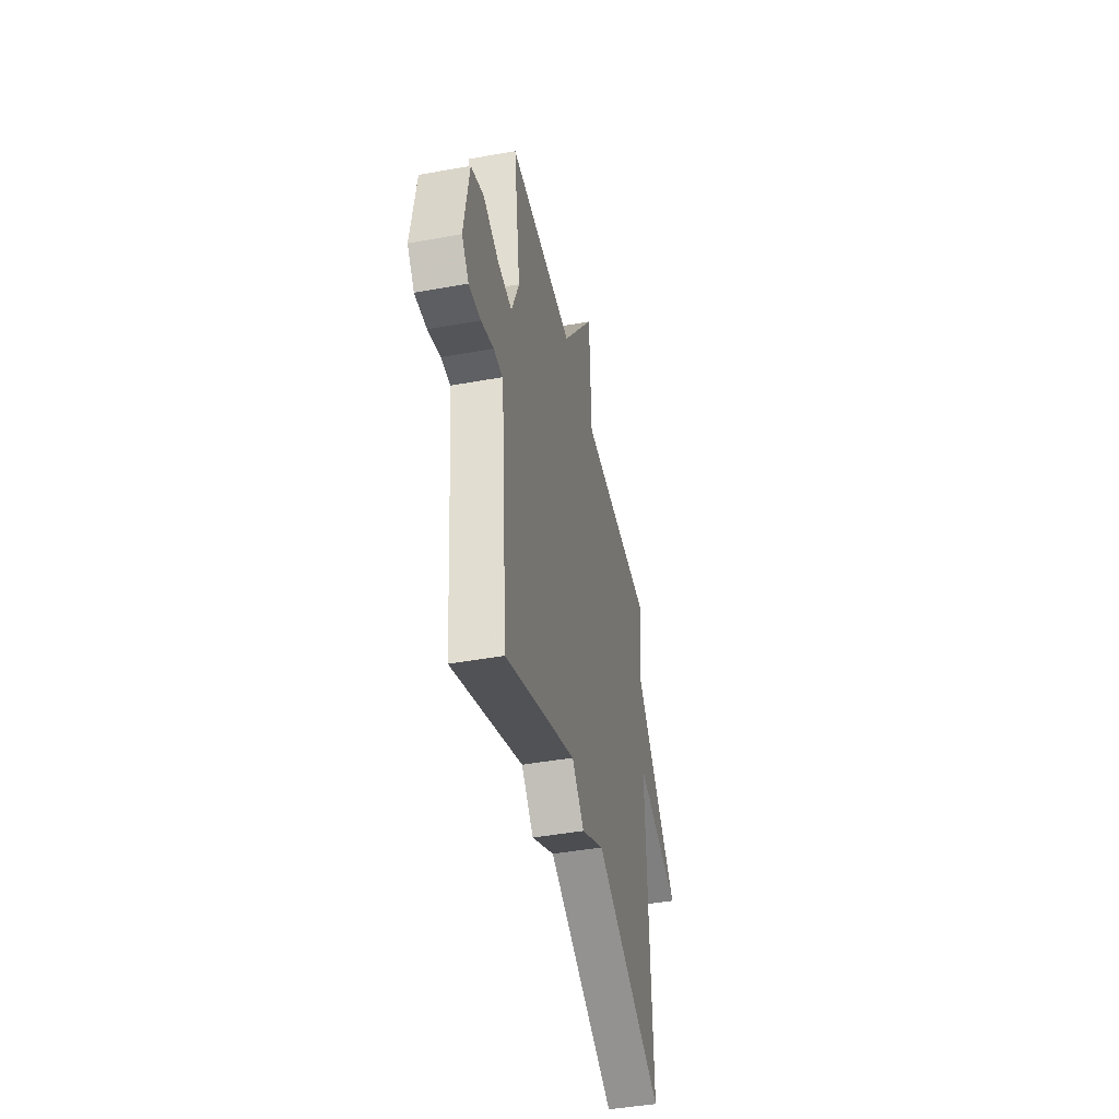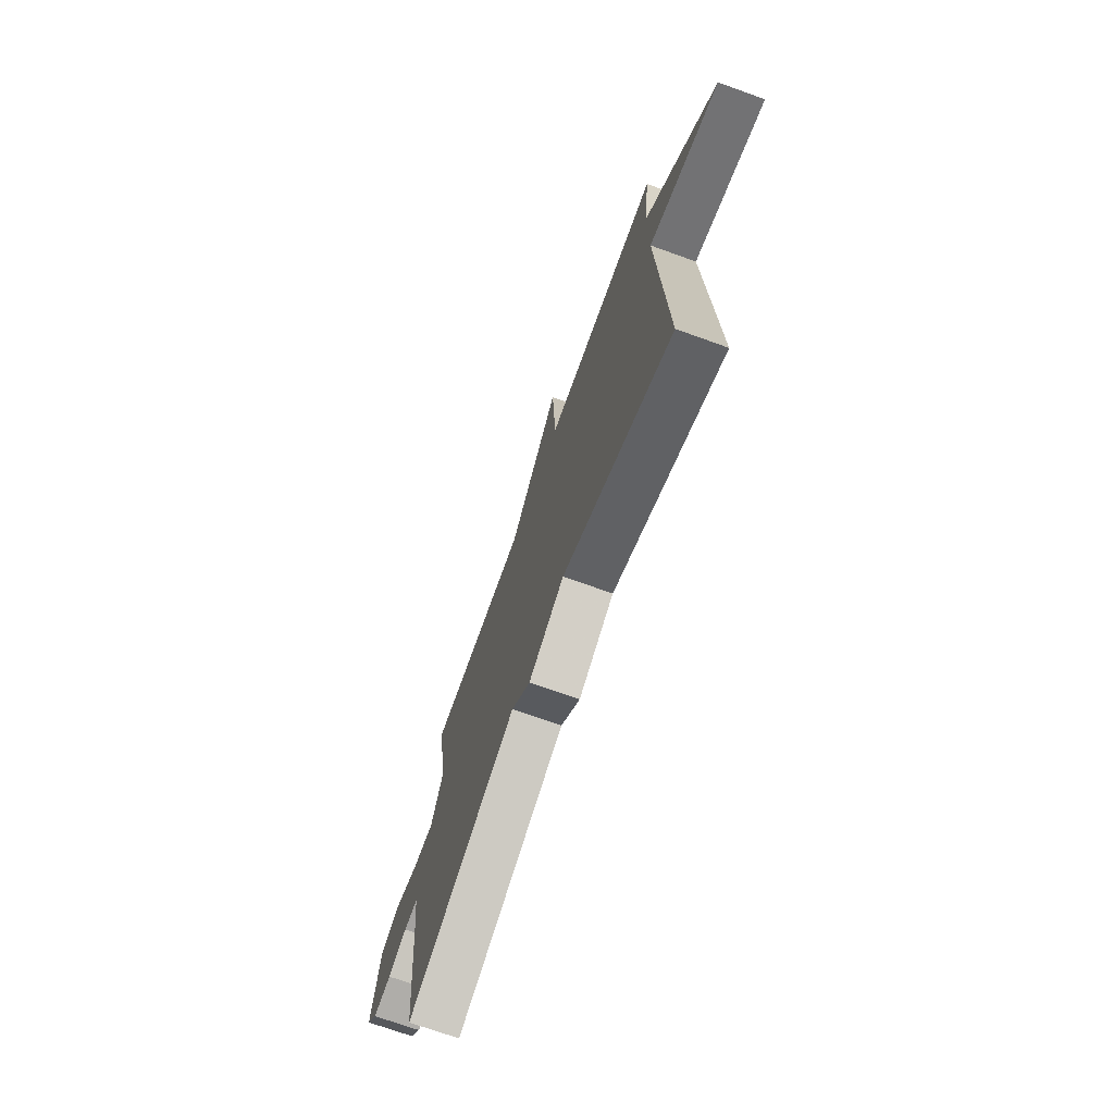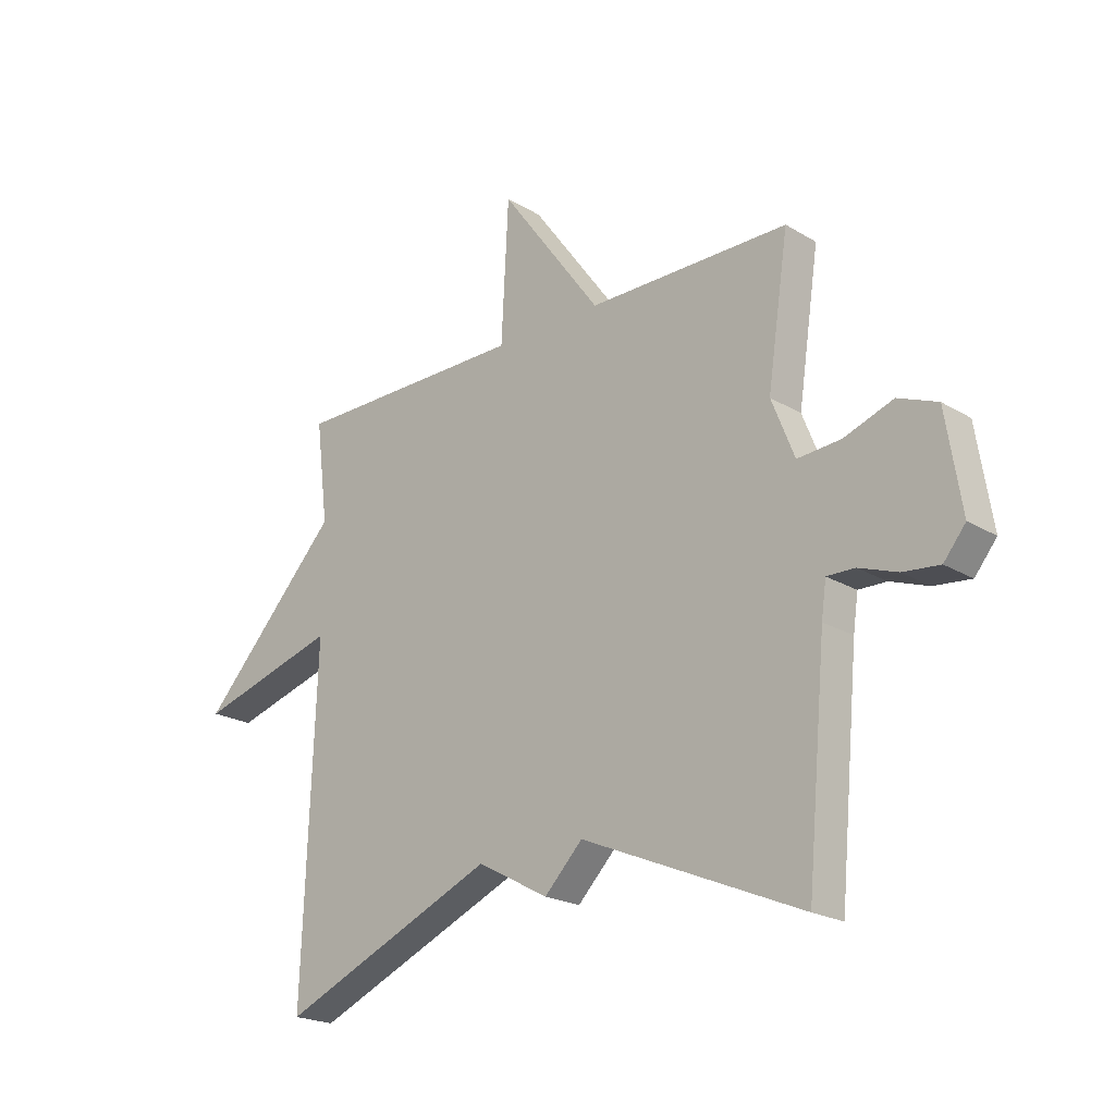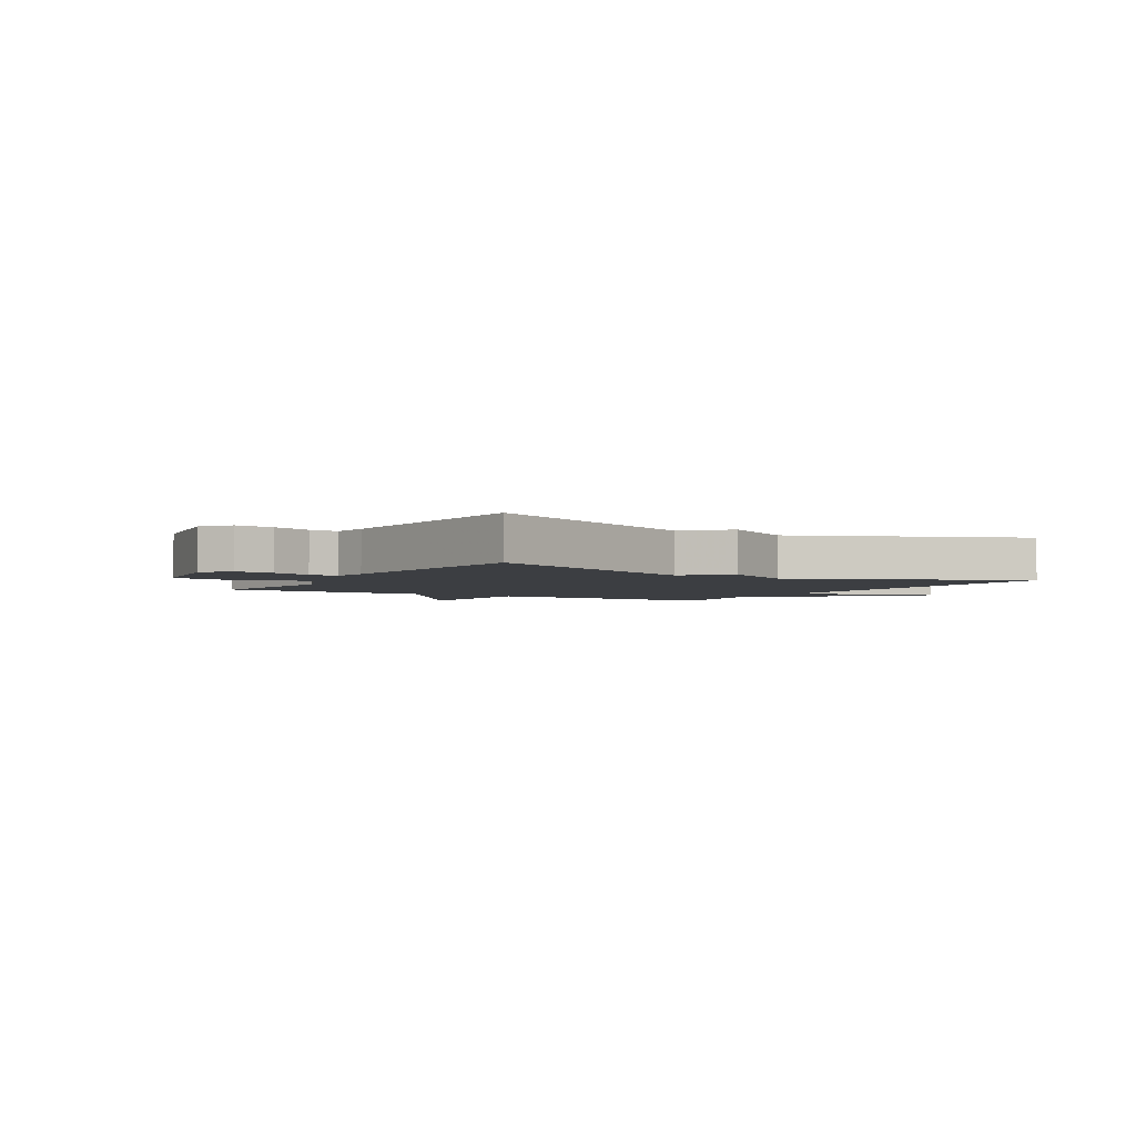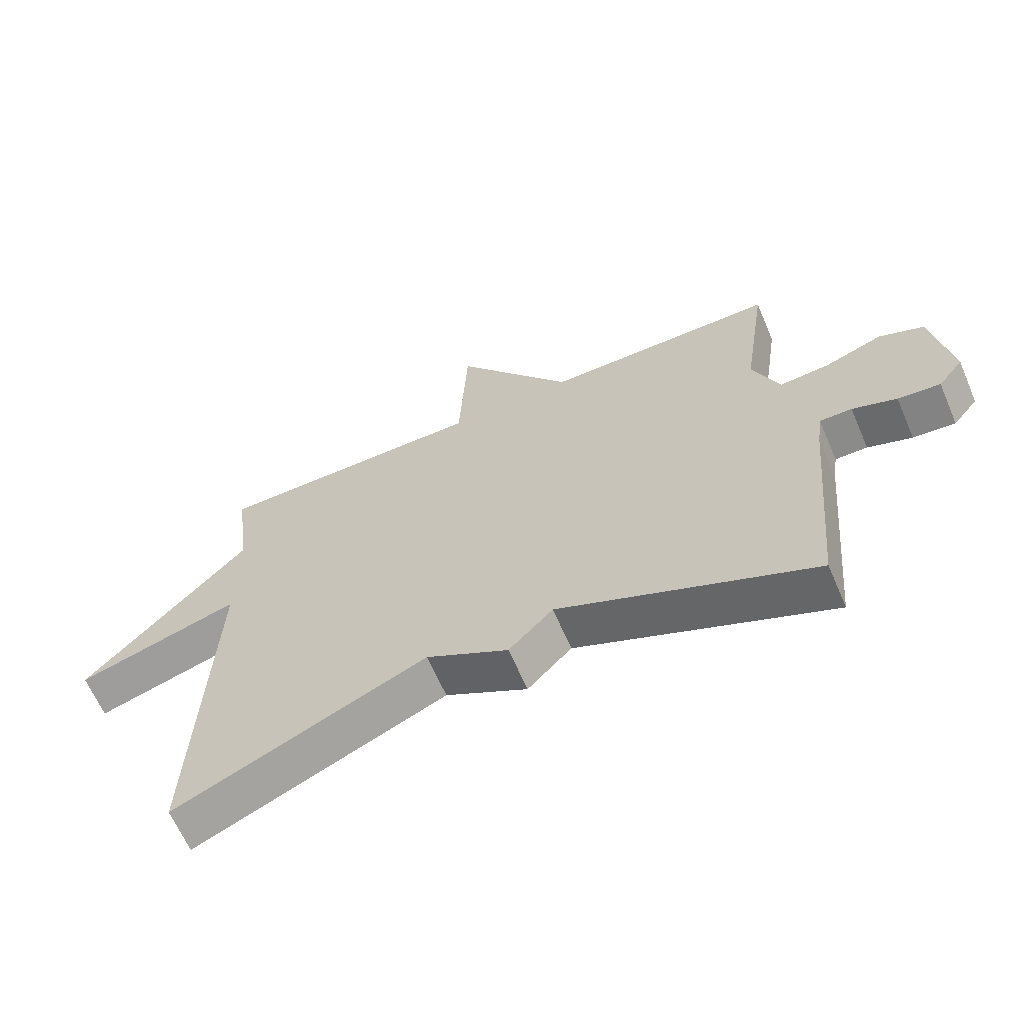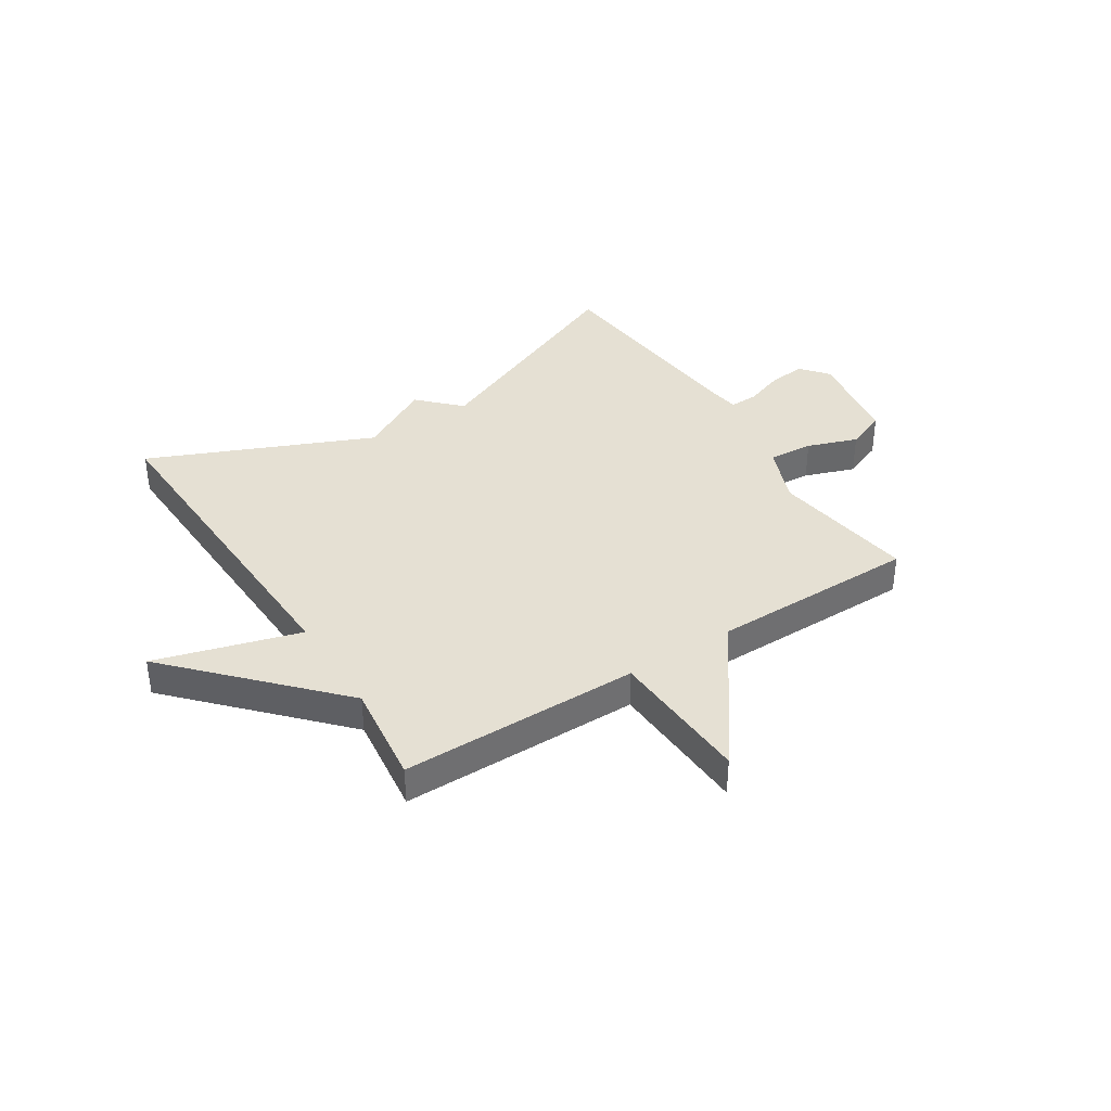
<metadata>
{"format":"obj","ext":"obj","renderer":"f3d","projection":"perspective","resolution":1024,"background":"white","views":[{"elev":-44.4,"azim":101.9,"up":"+Z"},{"elev":-71.6,"azim":-109.8,"up":"+Z"},{"elev":-21.4,"azim":43.4,"up":"+Z"},{"elev":-3.1,"azim":149.1,"up":"+Y"},{"elev":-64.3,"azim":23.3,"up":"+Z"},{"elev":38.1,"azim":-32.5,"up":"+Y"}]}
</metadata>
<code>
v 0.5 0.07 -0.5
v 0.098 0.07 -0.329
v 0.028 0.07 -0.4
v -0.102 0.07 -0.329
v -0.5 0.07 -0.5
v -0.477 0.07 0.116
v -0.736 0.07 0.041
v -0.477 0.07 0.316
v -0.5 0.07 0.5
v -0.07 0.07 0.501
v -0.057 0.07 0.758
v 0.13 0.07 0.501
v 0.5 0.07 0.5
v 0.461 0.07 0.24
v 0.503 0.07 0.134
v 0.583 0.07 0.14
v 0.673 0.07 0.172
v 0.745 0.07 0.143
v 0.773 0.07 -0.034
v 0.733 0.07 -0.083
v 0.666 0.07 -0.076
v 0.596 0.07 -0.051
v 0.545 0.07 -0.05
v 0.536 0.07 -0.113
v 0.5 0 -0.5
v 0.098 0 -0.329
v 0.028 0 -0.4
v -0.102 0 -0.329
v -0.5 0 -0.5
v -0.477 0 0.116
v -0.736 0 0.041
v -0.477 0 0.316
v -0.5 0 0.5
v -0.07 0 0.501
v -0.057 0 0.758
v 0.13 0 0.501
v 0.5 0 0.5
v 0.461 0 0.24
v 0.503 0 0.134
v 0.583 0 0.14
v 0.673 0 0.172
v 0.745 0 0.143
v 0.773 0 -0.034
v 0.733 0 -0.083
v 0.666 0 -0.076
v 0.596 0 -0.051
v 0.545 0 -0.05
v 0.536 0 -0.113
f 20 21 22
f 19 20 22
f 18 19 22
f 17 18 22
f 16 17 22
f 15 16 22 23
f 14 15 23 24
f 12 13 14
f 10 11 12
f 24 1 2
f 14 24 2
f 12 14 2
f 10 12 2
f 9 10 2
f 8 9 2
f 4 5 6
f 3 4 6
f 2 3 6
f 8 2 6
f 6 7 8
f 46 45 44
f 46 44 43
f 46 43 42
f 46 42 41
f 46 41 40
f 47 46 40 39
f 48 47 39 38
f 38 37 36
f 36 35 34
f 26 25 48
f 26 48 38
f 26 38 36
f 26 36 34
f 26 34 33
f 26 33 32
f 30 29 28
f 30 28 27
f 30 27 26
f 30 26 32
f 32 31 30
f 1 25 26 2
f 2 26 27 3
f 3 27 28 4
f 4 28 29 5
f 5 29 30 6
f 6 30 31 7
f 7 31 32 8
f 8 32 33 9
f 9 33 34 10
f 10 34 35 11
f 11 35 36 12
f 12 36 37 13
f 13 37 38 14
f 14 38 39 15
f 15 39 40 16
f 16 40 41 17
f 17 41 42 18
f 18 42 43 19
f 19 43 44 20
f 20 44 45 21
f 21 45 46 22
f 22 46 47 23
f 23 47 48 24
f 24 48 25 1

</code>
